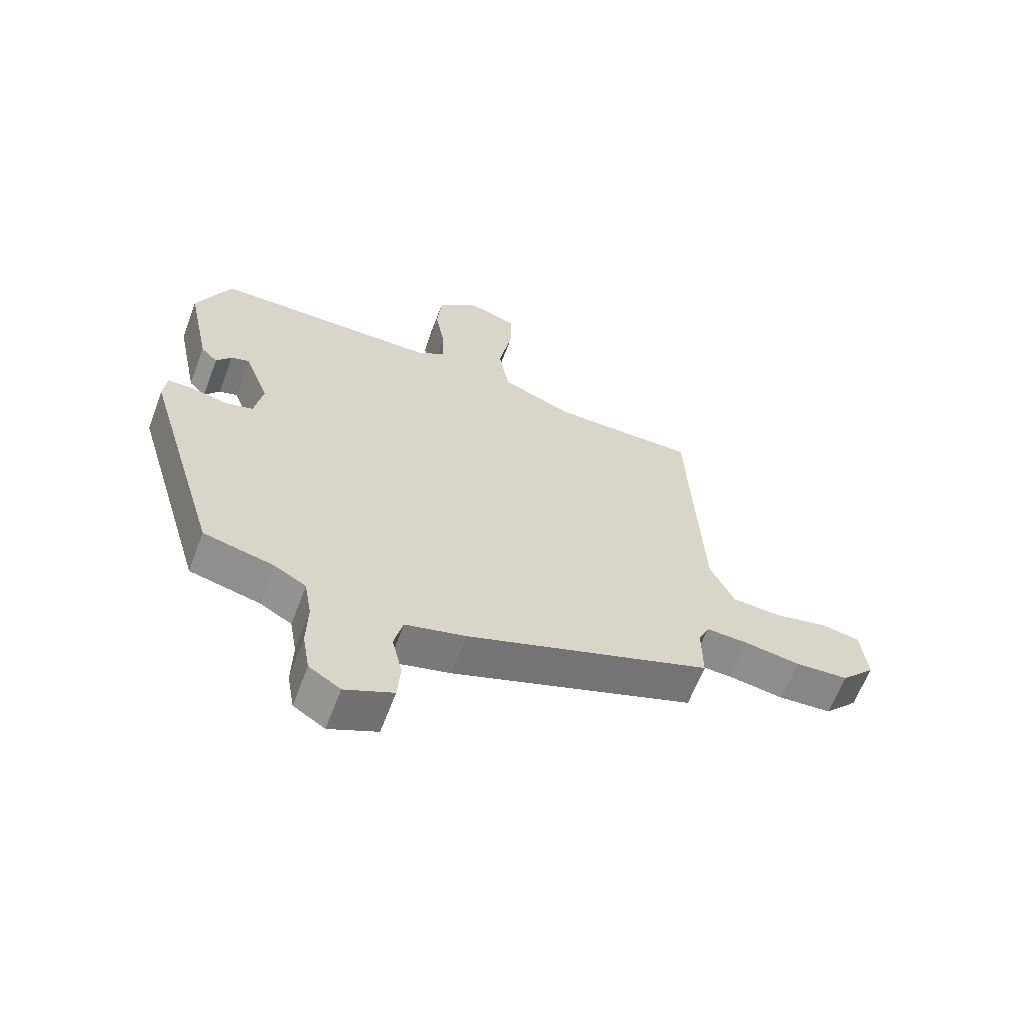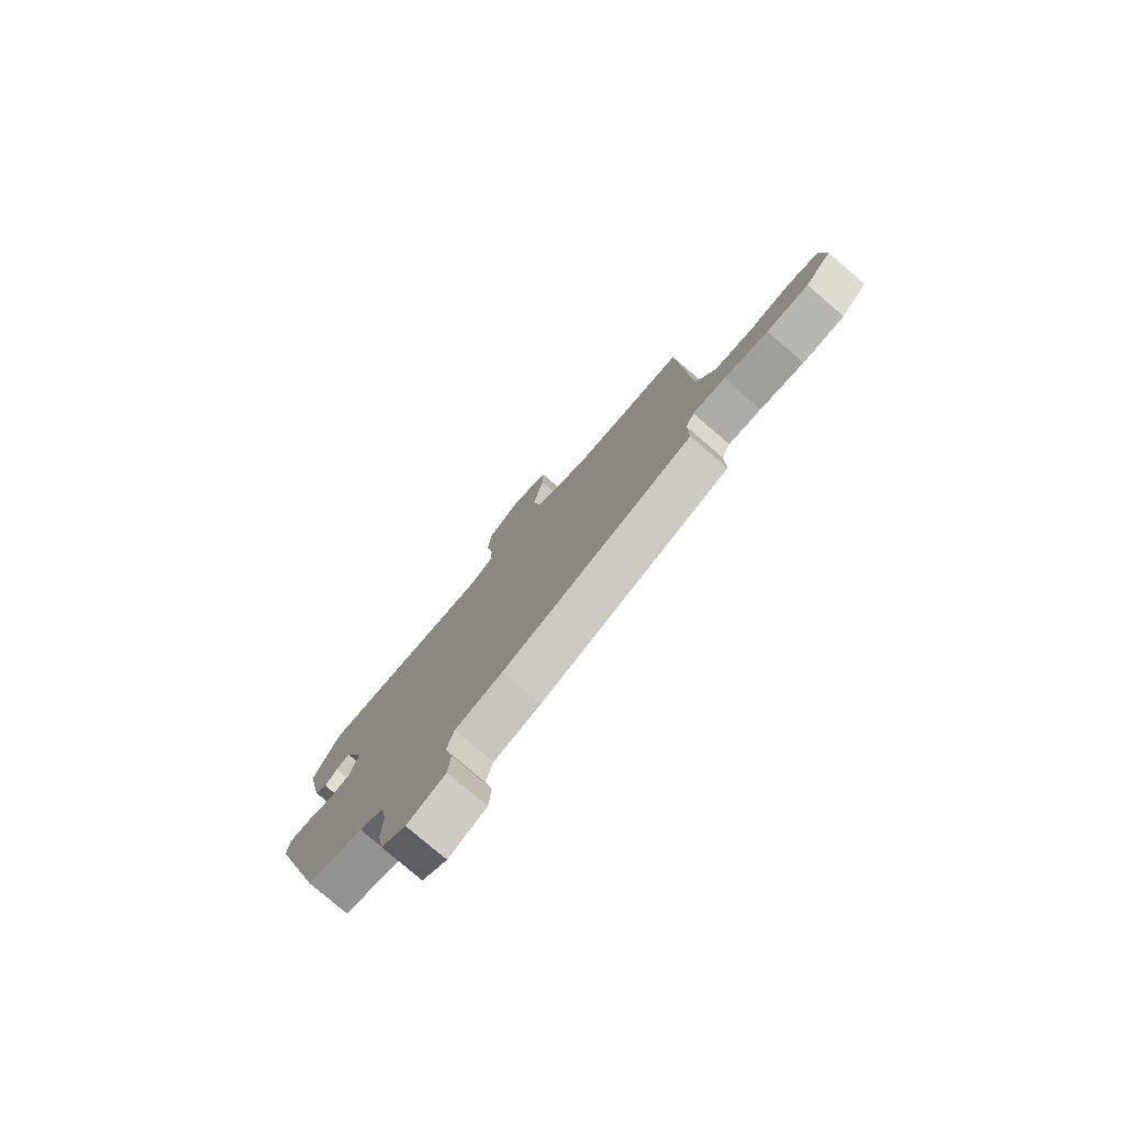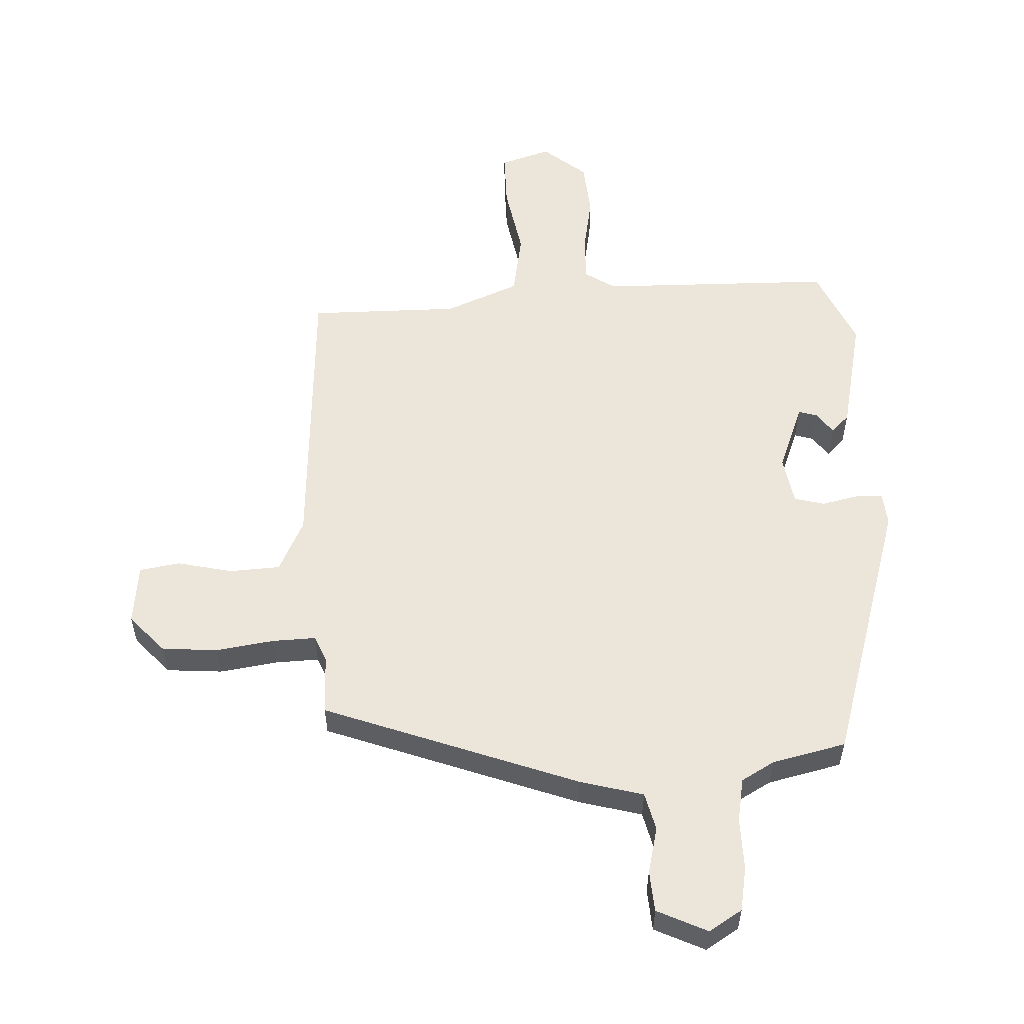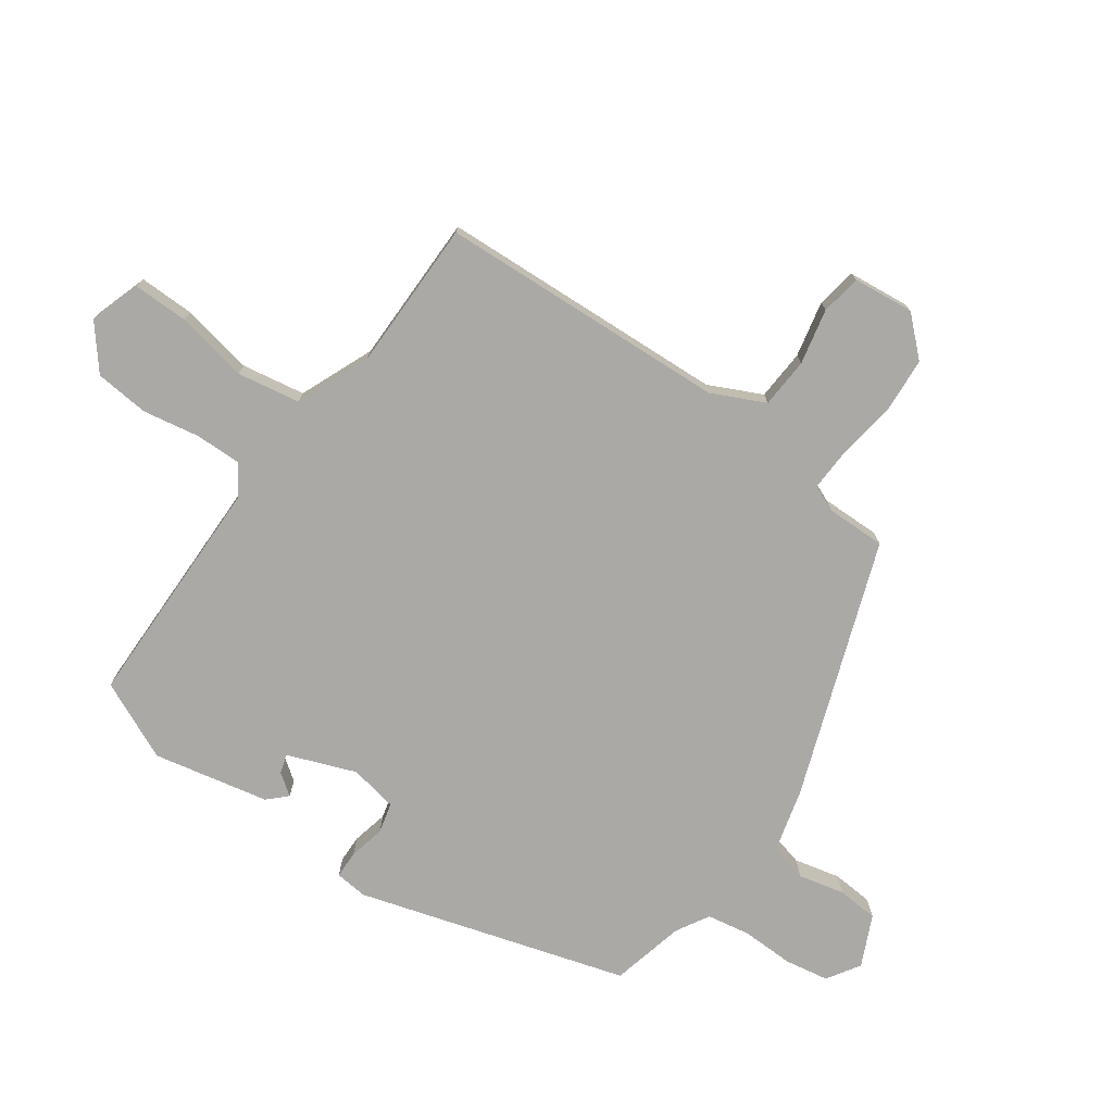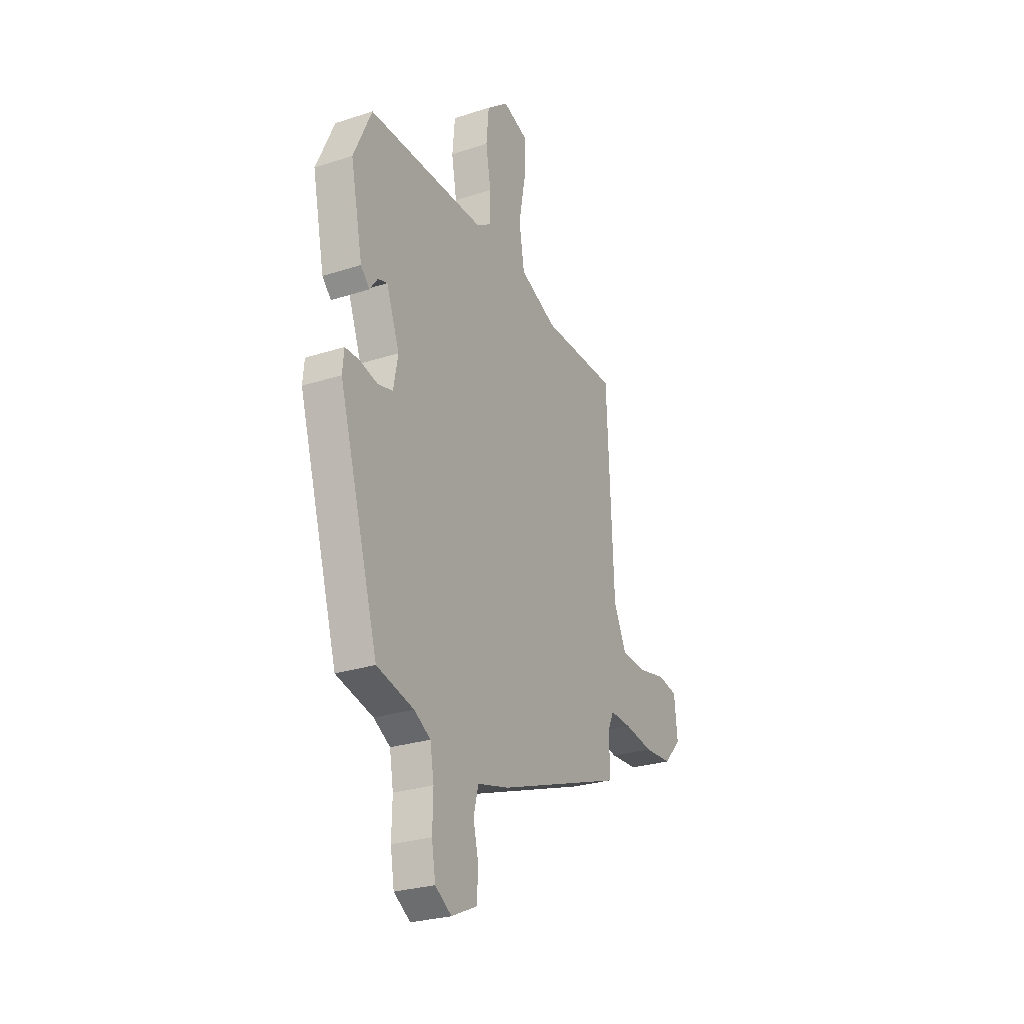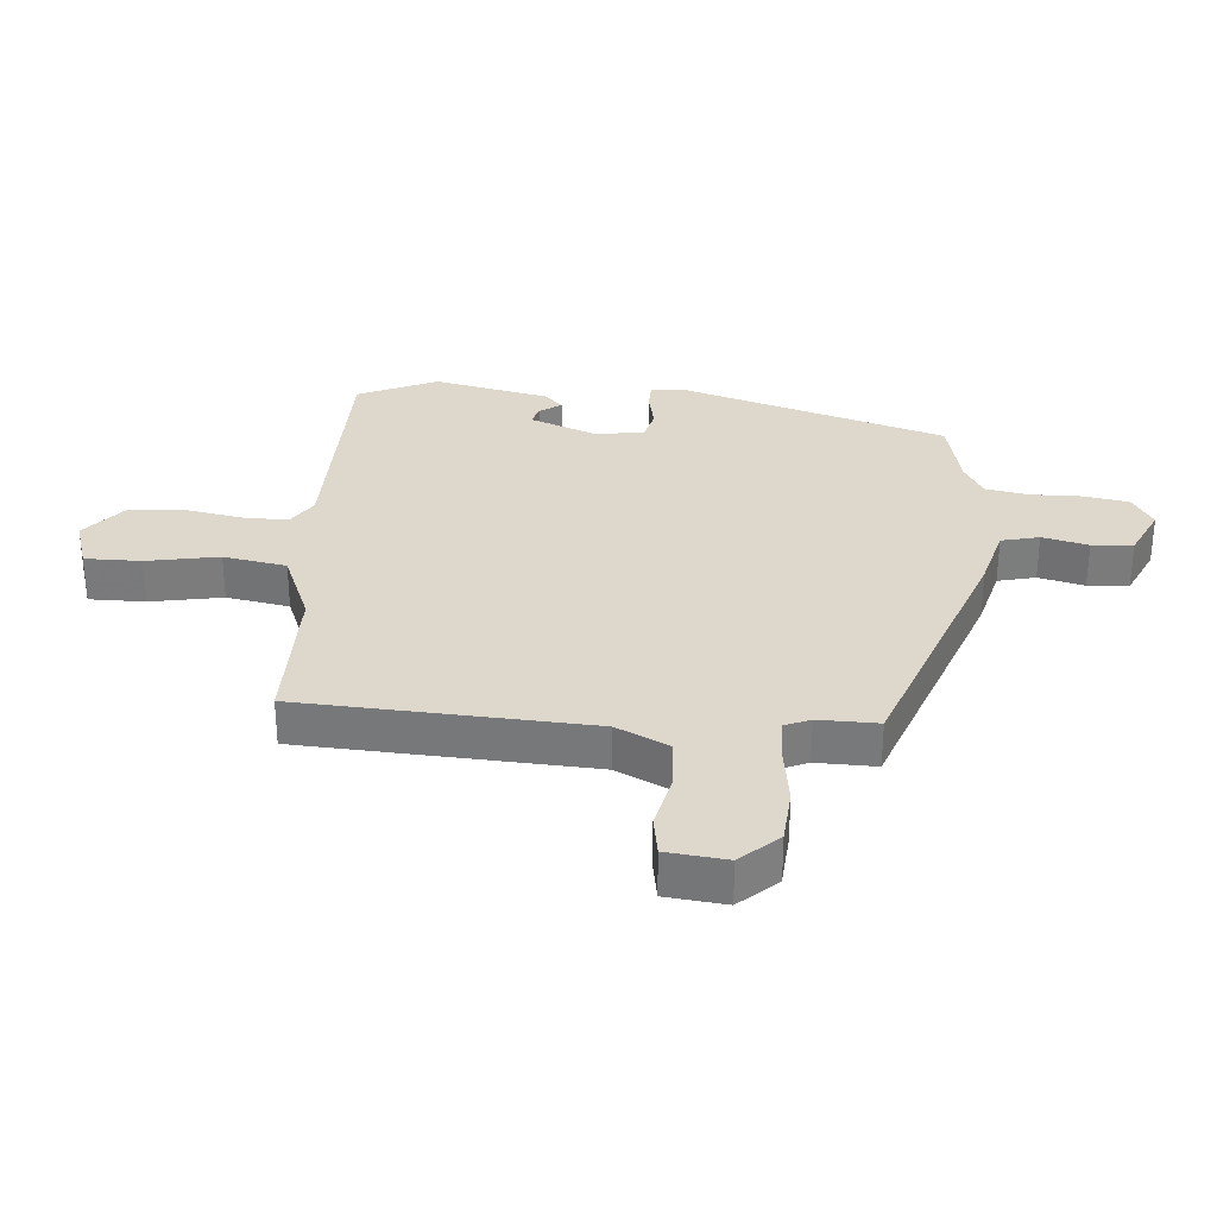
<metadata>
{"format":"obj","ext":"obj","renderer":"f3d","projection":"perspective","resolution":1024,"background":"white","views":[{"elev":-63.1,"azim":-20.7,"up":"+Z"},{"elev":-78.4,"azim":49.3,"up":"+Z"},{"elev":56.0,"azim":177.8,"up":"+Y"},{"elev":-75.6,"azim":54.7,"up":"+Y"},{"elev":-26.9,"azim":-63.3,"up":"+Z"},{"elev":31.5,"azim":95.0,"up":"+Y"}]}
</metadata>
<code>
v 0.499 0.07 0.461
v 0.521 0.07 0.001
v 0.561 0.07 -0.083
v 0.641 0.07 -0.088
v 0.729 0.07 -0.069
v 0.793 0.07 -0.08
v 0.803 0.07 -0.176
v 0.748 0.07 -0.235
v 0.66 0.07 -0.241
v 0.568 0.07 -0.227
v 0.499 0.07 -0.224
v 0.481 0.07 -0.265
v 0.482 0.07 -0.36
v 0.078 0.07 -0.505
v -0.022 0.07 -0.531
v -0.037 0.07 -0.591
v -0.02 0.07 -0.664
v -0.025 0.07 -0.729
v -0.105 0.07 -0.766
v -0.157 0.07 -0.733
v -0.169 0.07 -0.663
v -0.167 0.07 -0.581
v -0.179 0.07 -0.512
v -0.231 0.07 -0.482
v -0.348 0.07 -0.454
v -0.474 0.07 -0.03
v -0.469 0.07 0.022
v -0.425 0.07 0.023
v -0.368 0.07 0.01
v -0.32 0.07 0.022
v -0.306 0.07 0.098
v -0.347 0.07 0.206
v -0.377 0.07 0.197
v -0.402 0.07 0.163
v -0.43 0.07 0.192
v -0.468 0.07 0.375
v -0.411 0.07 0.5
v -0.039 0.07 0.503
v 0.009 0.07 0.534
v 0.008 0.07 0.607
v -0.008 0.07 0.698
v 0 0.07 0.784
v 0.069 0.07 0.84
v 0.149 0.07 0.814
v 0.148 0.07 0.725
v 0.126 0.07 0.611
v 0.143 0.07 0.511
v 0.26 0.07 0.462
v 0.499 0 0.461
v 0.521 0 0.001
v 0.561 0 -0.083
v 0.641 0 -0.088
v 0.729 0 -0.069
v 0.793 0 -0.08
v 0.803 0 -0.176
v 0.748 0 -0.235
v 0.66 0 -0.241
v 0.568 0 -0.227
v 0.499 0 -0.224
v 0.481 0 -0.265
v 0.482 0 -0.36
v 0.078 0 -0.505
v -0.022 0 -0.531
v -0.037 0 -0.591
v -0.02 0 -0.664
v -0.025 0 -0.729
v -0.105 0 -0.766
v -0.157 0 -0.733
v -0.169 0 -0.663
v -0.167 0 -0.581
v -0.179 0 -0.512
v -0.231 0 -0.482
v -0.348 0 -0.454
v -0.474 0 -0.03
v -0.469 0 0.022
v -0.425 0 0.023
v -0.368 0 0.01
v -0.32 0 0.022
v -0.306 0 0.098
v -0.347 0 0.206
v -0.377 0 0.197
v -0.402 0 0.163
v -0.43 0 0.192
v -0.468 0 0.375
v -0.411 0 0.5
v -0.039 0 0.503
v 0.009 0 0.534
v 0.008 0 0.607
v -0.008 0 0.698
v 0 0 0.784
v 0.069 0 0.84
v 0.149 0 0.814
v 0.148 0 0.725
v 0.126 0 0.611
v 0.143 0 0.511
v 0.26 0 0.462
f 44 45 46
f 43 44 46
f 42 43 46
f 41 42 46
f 40 41 46
f 39 40 46 47
f 38 39 47 48
f 35 36 37
f 34 35 37
f 33 34 37
f 37 38 48
f 33 37 48
f 32 33 48
f 27 28 29
f 26 27 29
f 25 26 29
f 24 25 29
f 23 24 29 30
f 20 21 22
f 19 20 22
f 18 19 22
f 17 18 22
f 16 17 22
f 15 16 22 23
f 23 30 31
f 15 23 31
f 14 15 31
f 13 14 31
f 12 13 31
f 8 9 10
f 7 8 10
f 6 7 10
f 5 6 10
f 4 5 10
f 3 4 10 11
f 2 3 11
f 31 32 48
f 12 31 48
f 11 12 48
f 2 11 48
f 1 2 48
f 94 93 92
f 94 92 91
f 94 91 90
f 94 90 89
f 94 89 88
f 95 94 88 87
f 96 95 87 86
f 85 84 83
f 85 83 82
f 85 82 81
f 96 86 85
f 96 85 81
f 96 81 80
f 77 76 75
f 77 75 74
f 77 74 73
f 77 73 72
f 78 77 72 71
f 70 69 68
f 70 68 67
f 70 67 66
f 70 66 65
f 70 65 64
f 71 70 64 63
f 79 78 71
f 79 71 63
f 79 63 62
f 79 62 61
f 79 61 60
f 58 57 56
f 58 56 55
f 58 55 54
f 58 54 53
f 58 53 52
f 59 58 52 51
f 59 51 50
f 96 80 79
f 96 79 60
f 96 60 59
f 96 59 50
f 96 50 49
f 1 49 50 2
f 2 50 51 3
f 3 51 52 4
f 4 52 53 5
f 5 53 54 6
f 6 54 55 7
f 7 55 56 8
f 8 56 57 9
f 9 57 58 10
f 10 58 59 11
f 11 59 60 12
f 12 60 61 13
f 13 61 62 14
f 14 62 63 15
f 15 63 64 16
f 16 64 65 17
f 17 65 66 18
f 18 66 67 19
f 19 67 68 20
f 20 68 69 21
f 21 69 70 22
f 22 70 71 23
f 23 71 72 24
f 24 72 73 25
f 25 73 74 26
f 26 74 75 27
f 27 75 76 28
f 28 76 77 29
f 29 77 78 30
f 30 78 79 31
f 31 79 80 32
f 32 80 81 33
f 33 81 82 34
f 34 82 83 35
f 35 83 84 36
f 36 84 85 37
f 37 85 86 38
f 38 86 87 39
f 39 87 88 40
f 40 88 89 41
f 41 89 90 42
f 42 90 91 43
f 43 91 92 44
f 44 92 93 45
f 45 93 94 46
f 46 94 95 47
f 47 95 96 48
f 48 96 49 1

</code>
